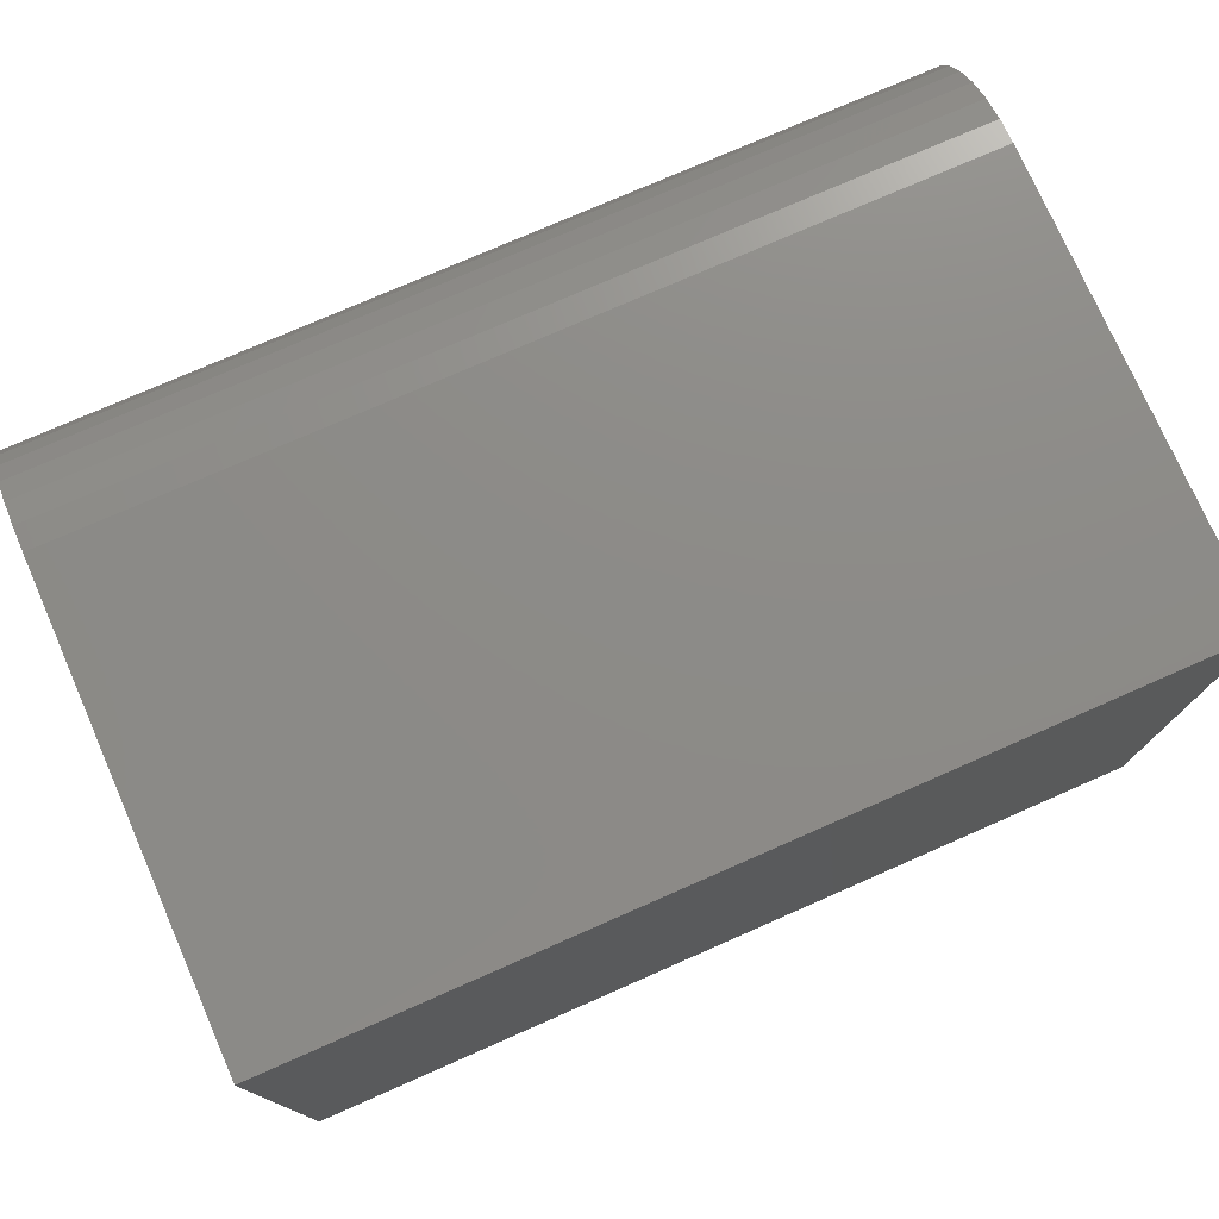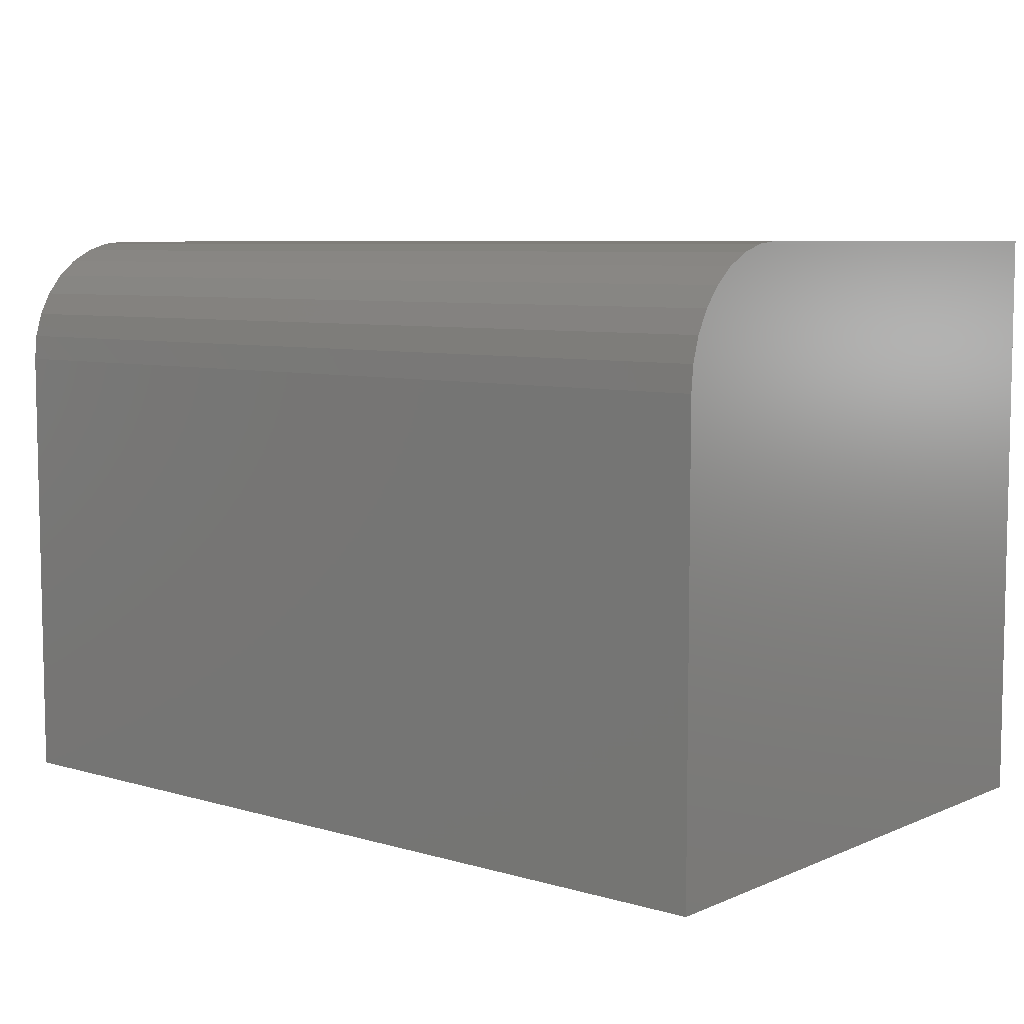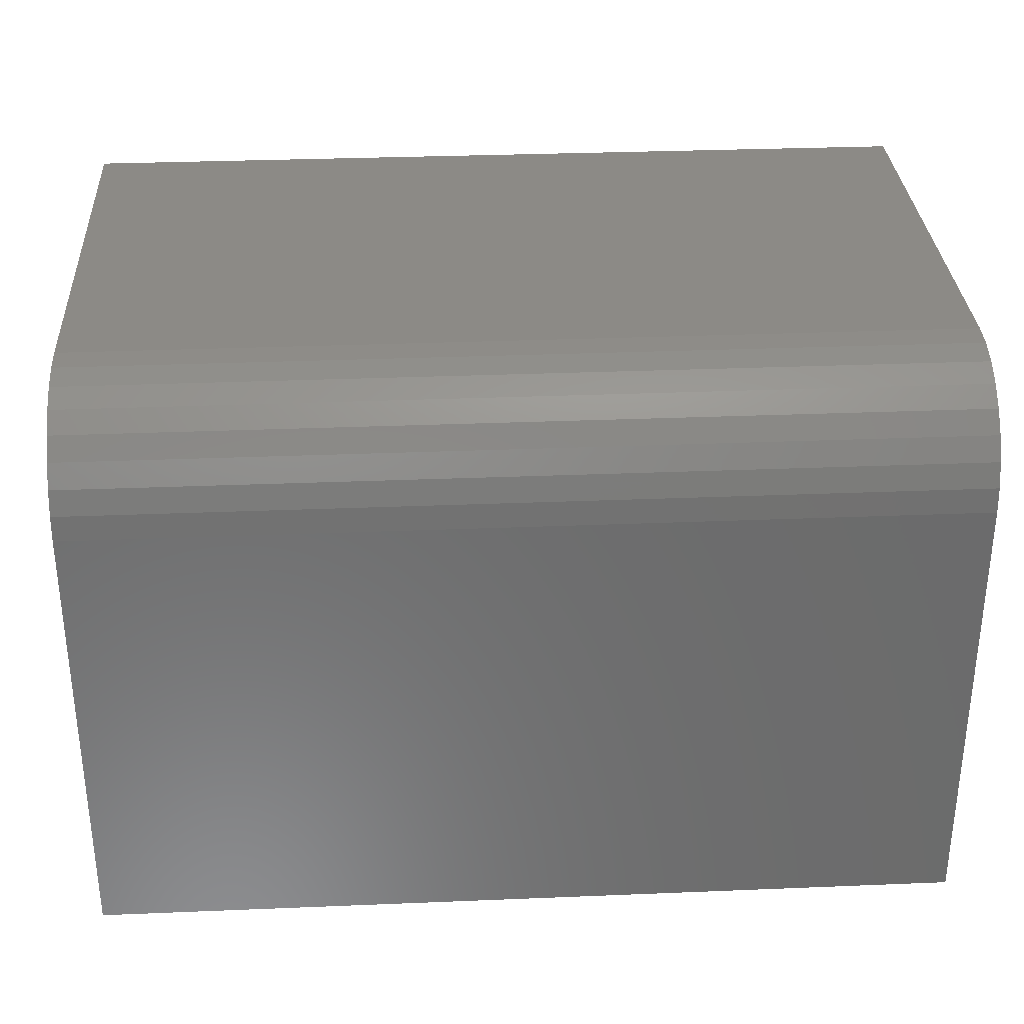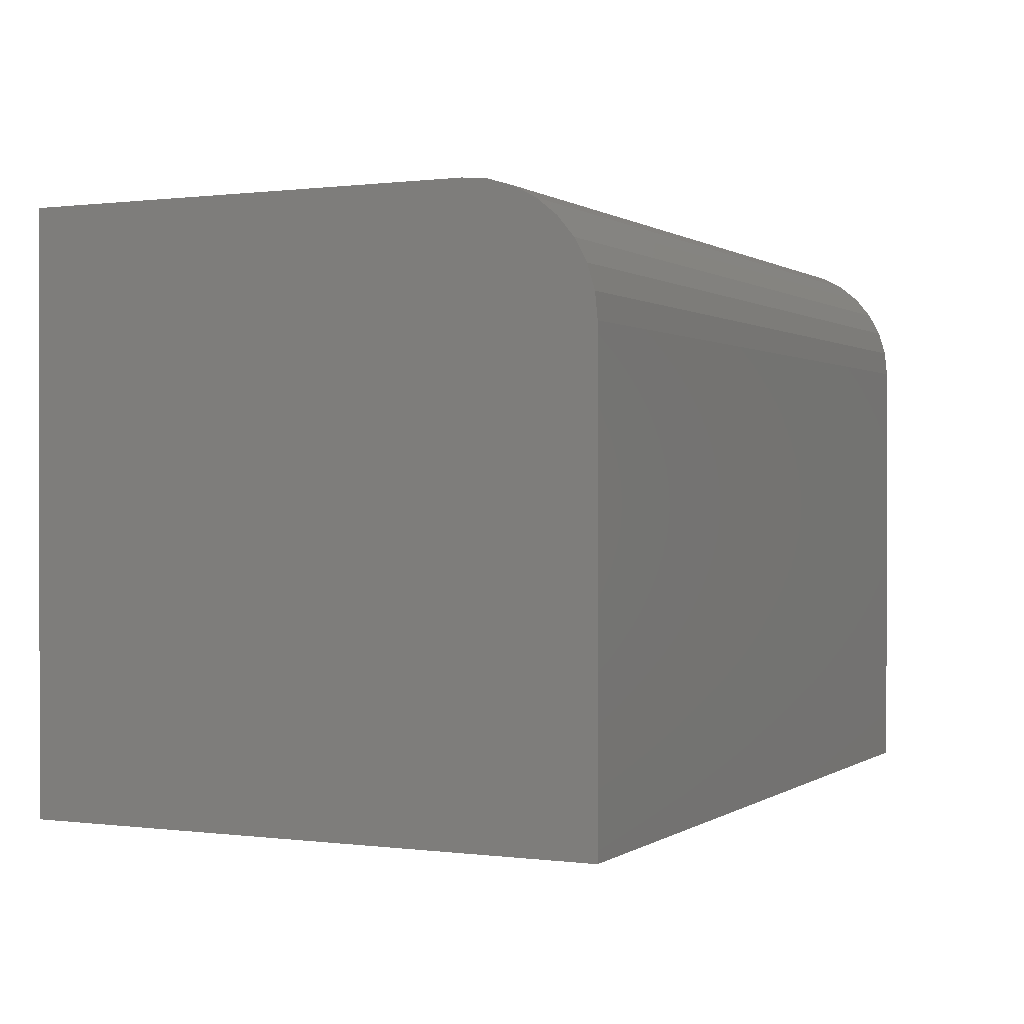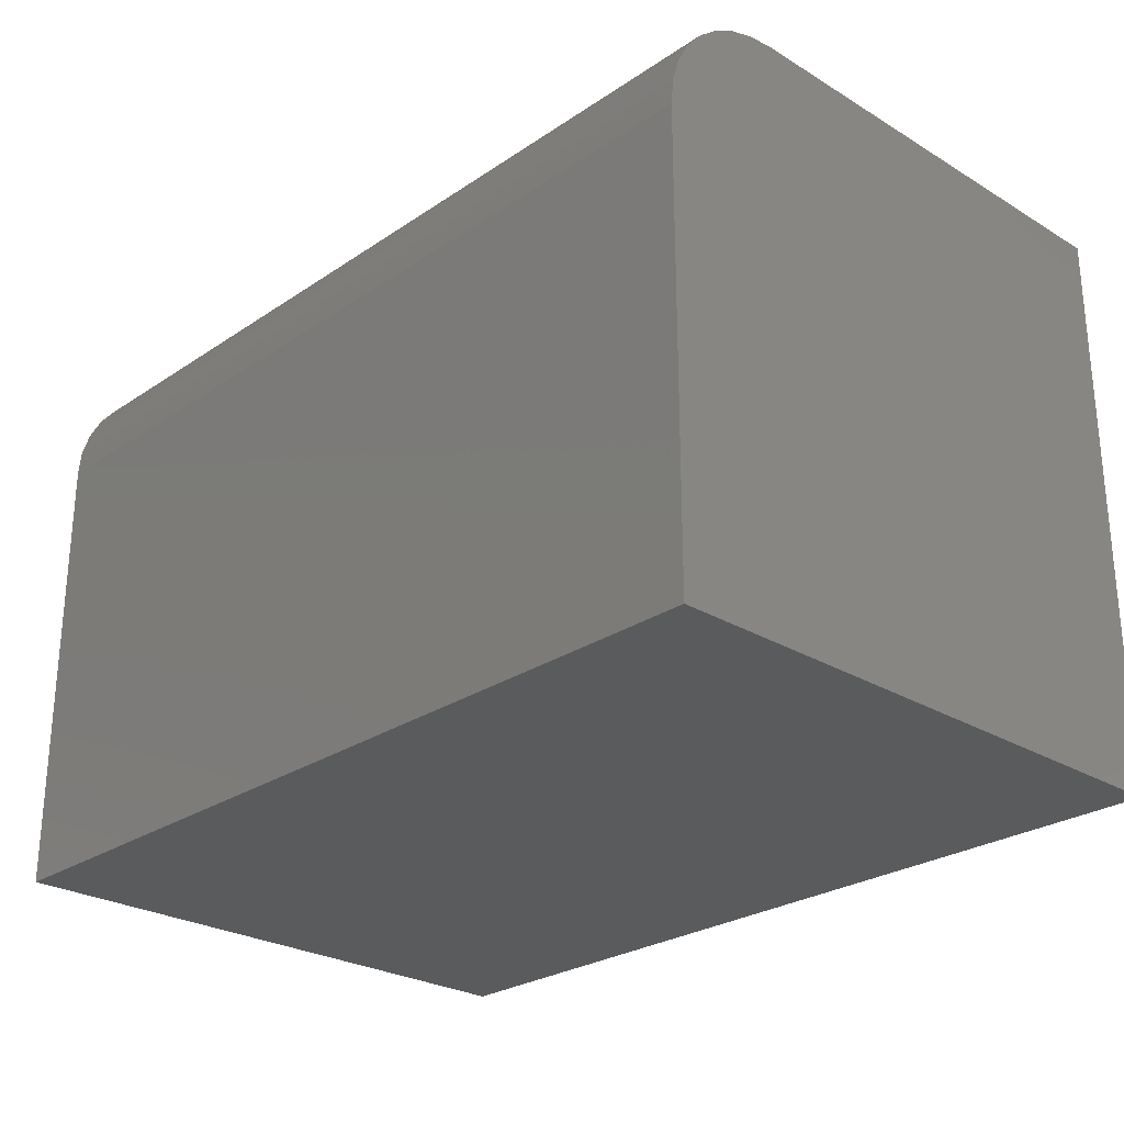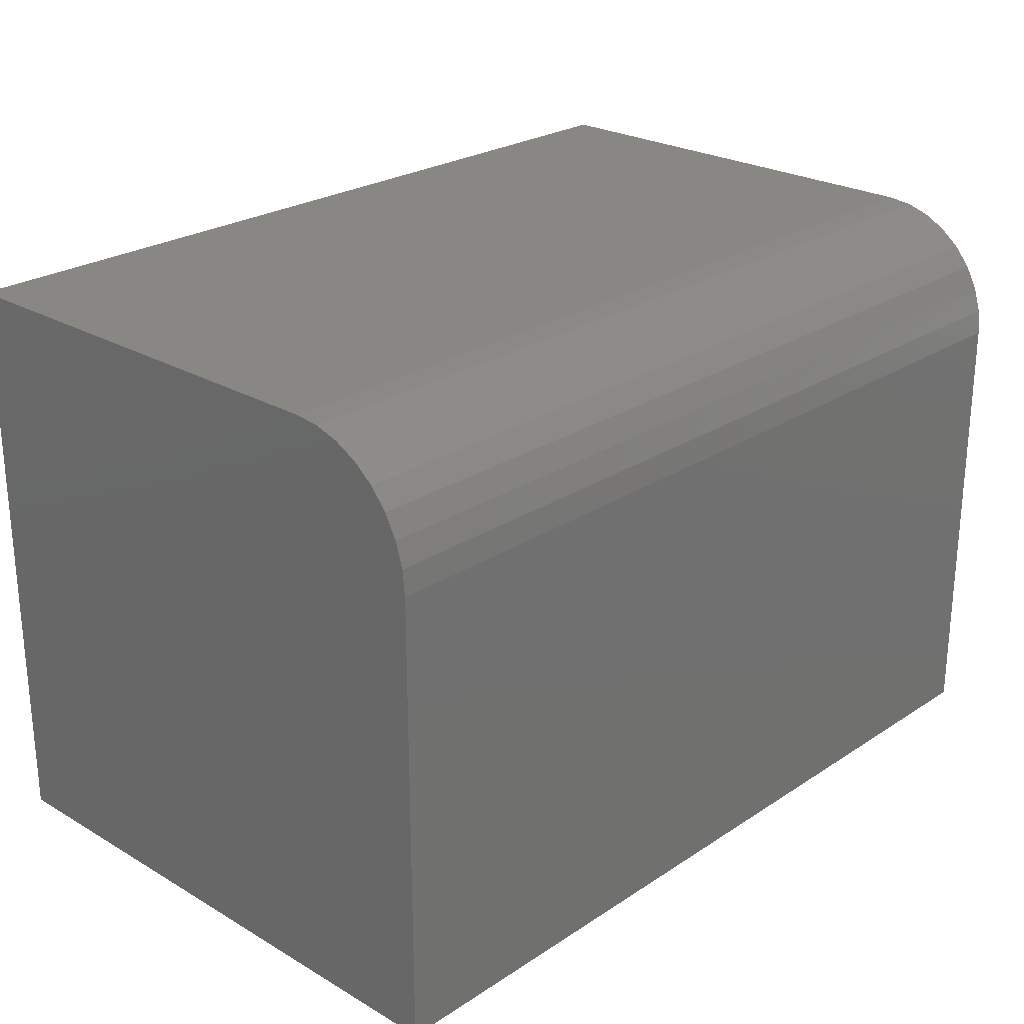
<metadata>
{"format":"stl","ext":"stl","renderer":"f3d","projection":"perspective","resolution":1024,"background":"white","views":[{"elev":76.0,"azim":-23.7,"up":"+Z"},{"elev":7.1,"azim":-140.3,"up":"+Z"},{"elev":31.9,"azim":-3.3,"up":"+Y"},{"elev":0.4,"azim":-64.3,"up":"+Y"},{"elev":-26.3,"azim":-133.5,"up":"+Z"},{"elev":24.9,"azim":133.4,"up":"+Z"}]}
</metadata>
<code>
# stl→obj: 24 verts, 44 faces
v 0 0 0
v 2.376e-17 0 0.388
v 0.75 0 -4.592e-17
v 0.75 0 0.388
v 0 -0.1094 0.4974
v 3.033e-17 -0.08804 0.4953
v 2.995e-17 -0.06752 0.489
v 2.933e-17 -0.04861 0.4789
v 2.849e-17 -0.03204 0.4653
v 2.748e-17 -0.01843 0.4488
v 2.632e-17 -0.008326 0.4298
v 2.506e-17 -0.002102 0.4093
v 0 -0.5 0
v 3.046e-17 -0.5 0.4974
v 0.75 -0.5 0.4974
v 0.75 -0.1094 0.4974
v 0.75 -0.002102 0.4093
v 0.75 -0.5 -4.592e-17
v 0.75 -0.008326 0.4298
v 0.75 -0.01843 0.4488
v 0.75 -0.03204 0.4653
v 0.75 -0.04861 0.4789
v 0.75 -0.06752 0.489
v 0.75 -0.08804 0.4953
f 1 2 3
f 3 2 4
f 5 6 7
f 5 7 8
f 5 8 9
f 5 9 10
f 5 10 11
f 5 11 12
f 5 12 2
f 5 2 1
f 5 1 13
f 5 13 14
f 15 16 14
f 14 16 5
f 4 17 3
f 16 15 18
f 16 18 3
f 16 3 17
f 16 17 19
f 16 19 20
f 16 20 21
f 16 21 22
f 16 22 23
f 16 23 24
f 4 2 17
f 17 2 12
f 17 12 19
f 19 12 11
f 19 11 20
f 20 11 10
f 20 10 21
f 21 10 9
f 21 9 22
f 22 9 8
f 22 8 23
f 23 8 7
f 23 7 24
f 24 7 6
f 24 6 16
f 16 6 5
f 13 18 14
f 14 18 15
f 13 1 18
f 18 1 3

</code>
